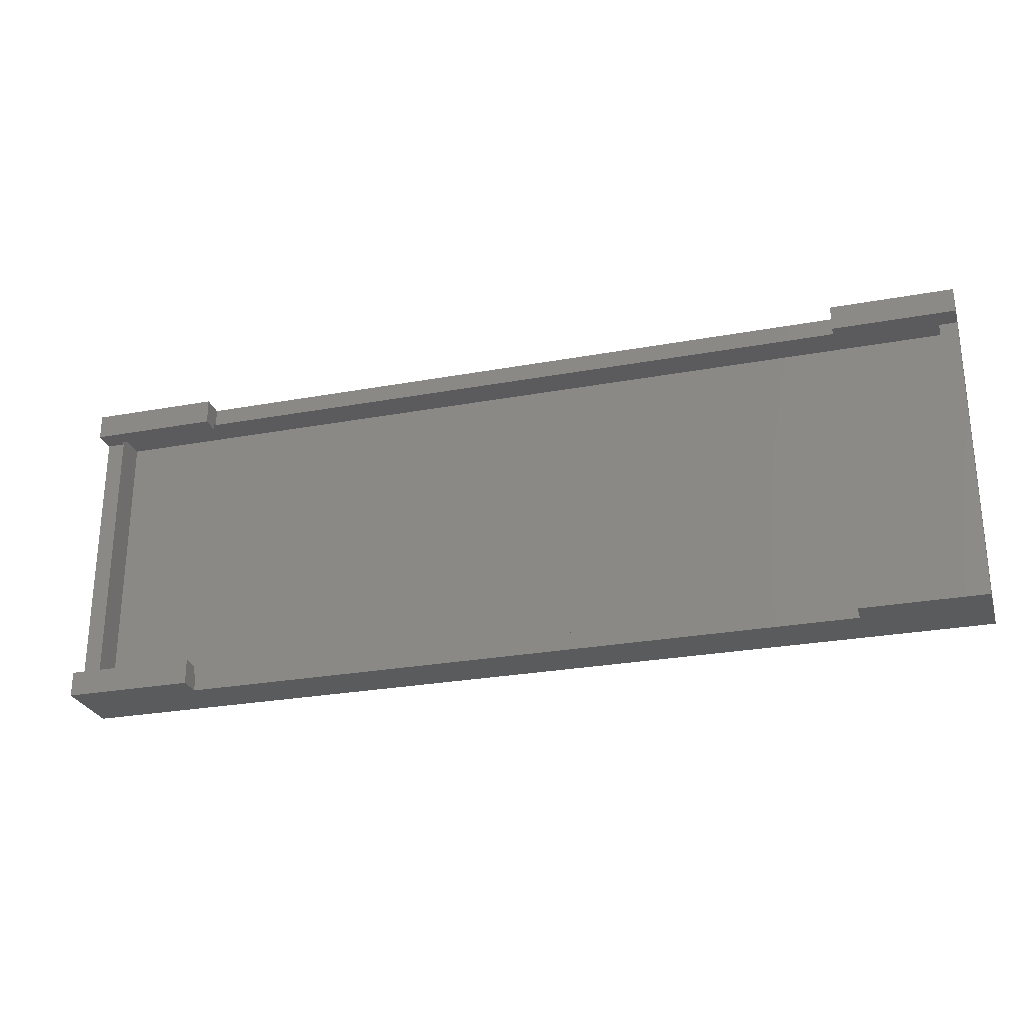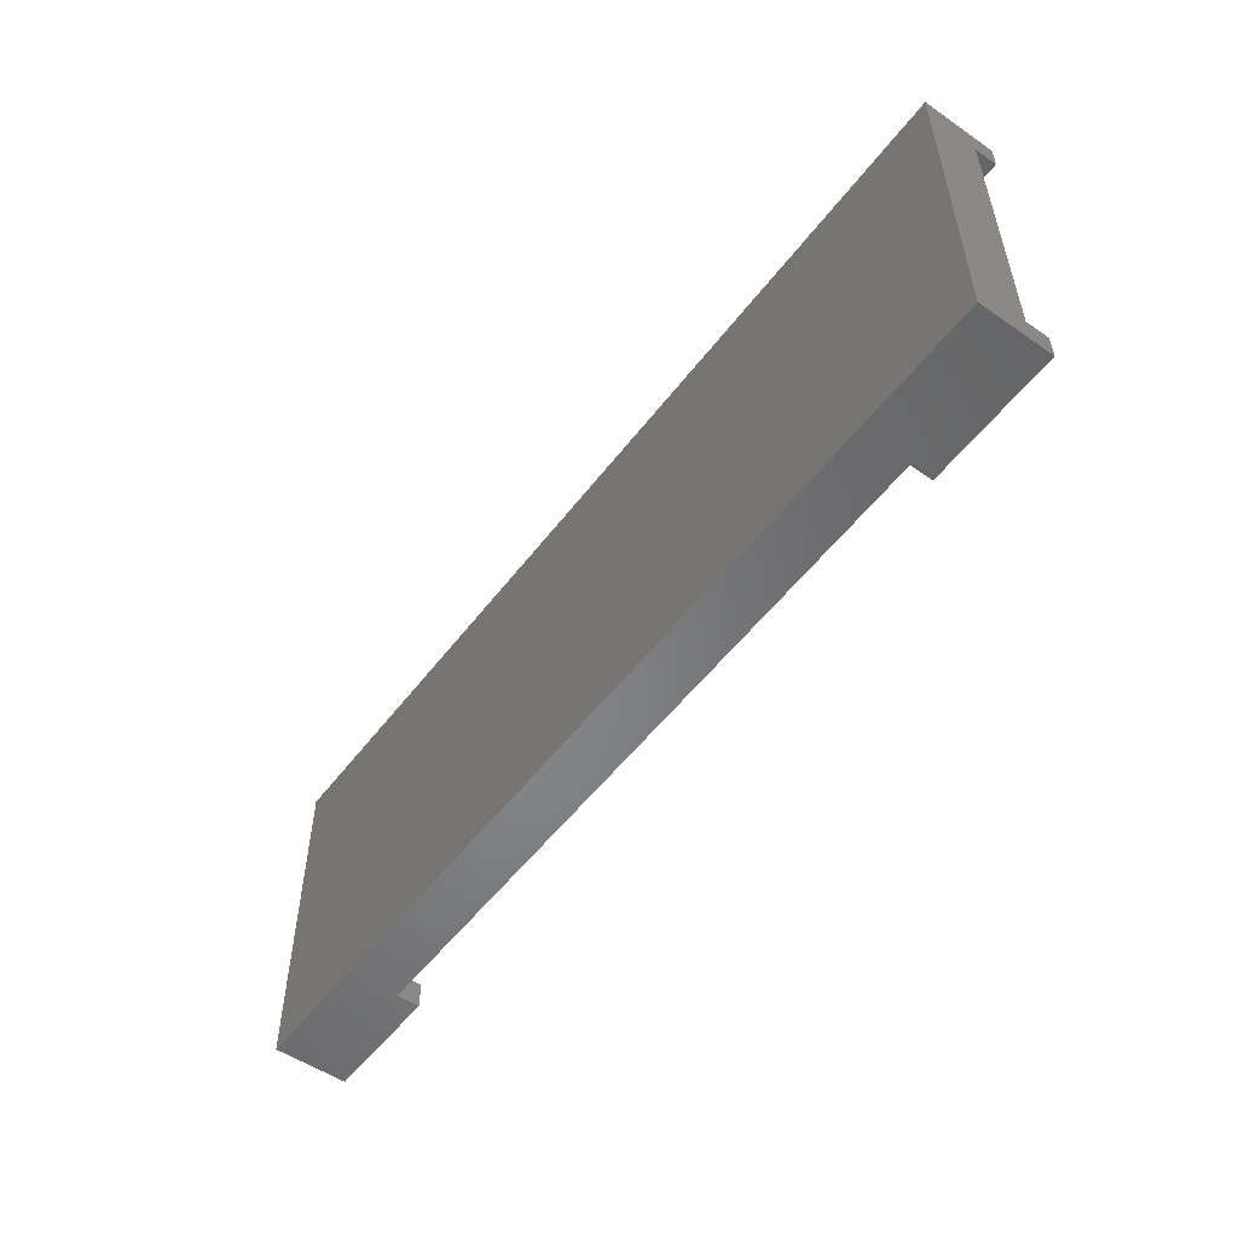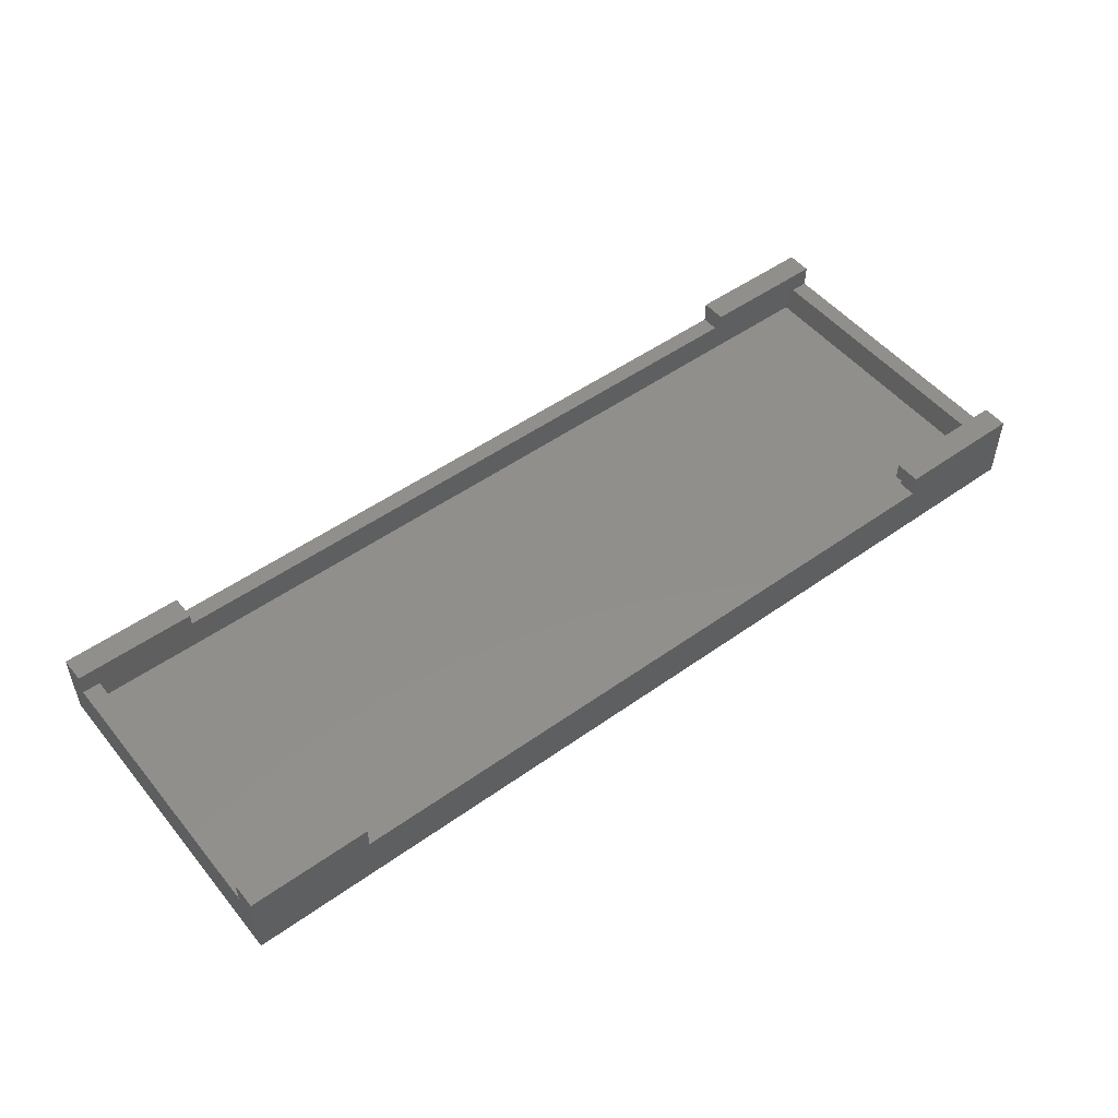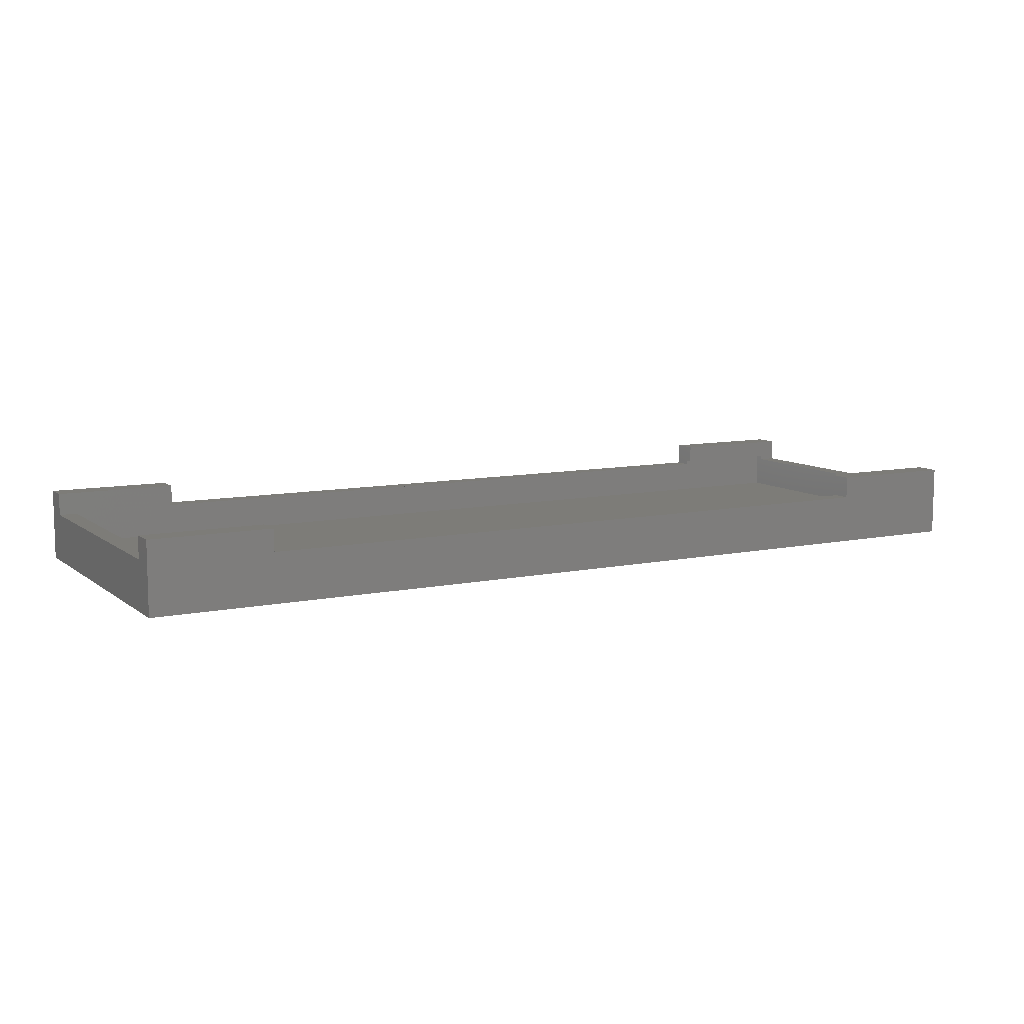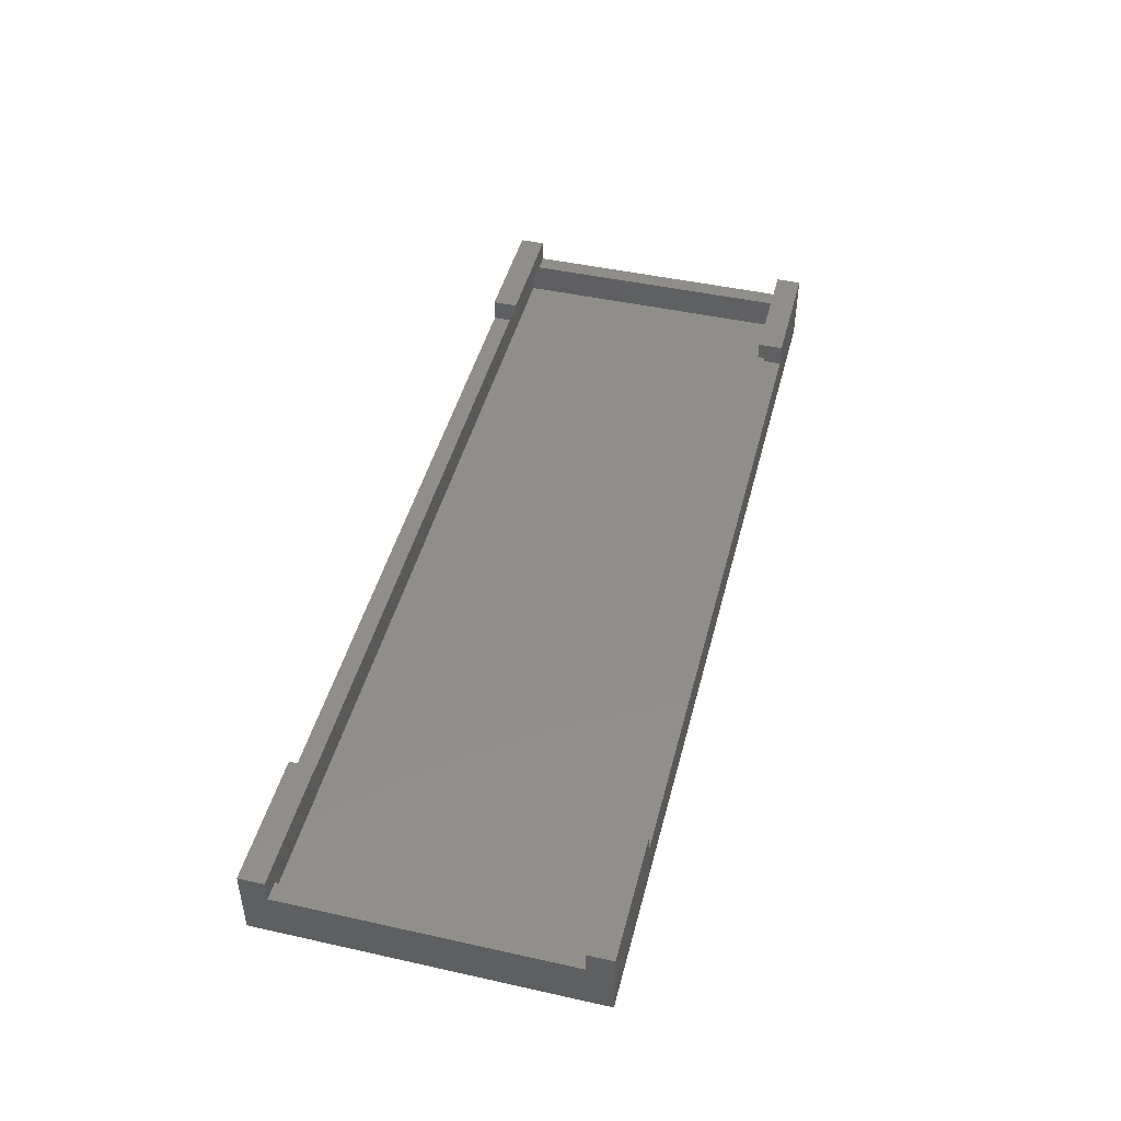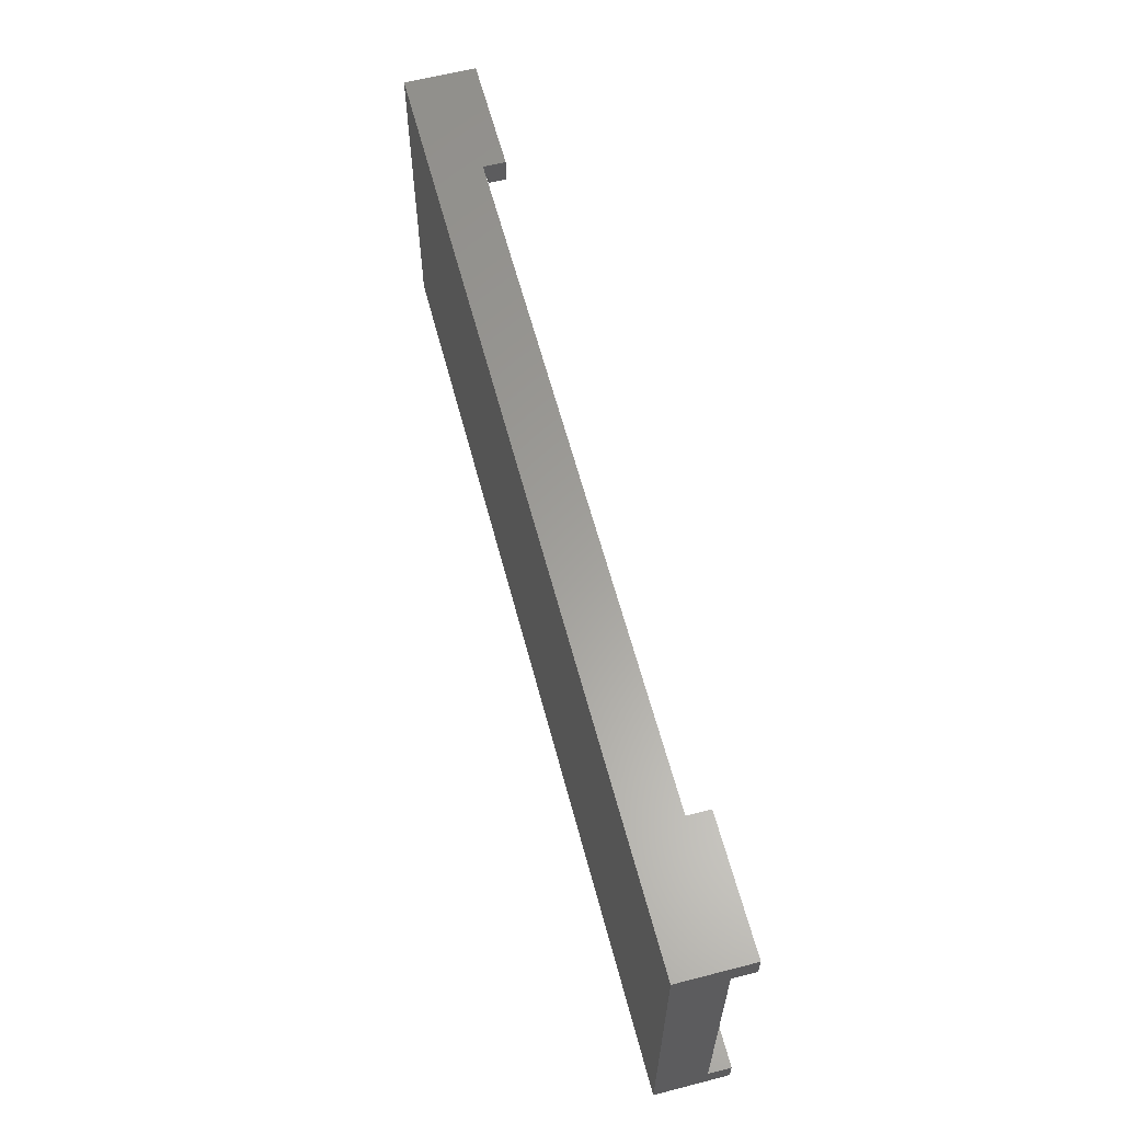
<metadata>
{"format":"stl","ext":"stl","renderer":"f3d","projection":"perspective","resolution":1024,"background":"white","views":[{"elev":-26.6,"azim":16.1,"up":"+Y"},{"elev":-53.1,"azim":-126.3,"up":"+Y"},{"elev":50.7,"azim":142.1,"up":"+Z"},{"elev":9.4,"azim":151.1,"up":"+Z"},{"elev":46.0,"azim":-75.7,"up":"+Z"},{"elev":61.1,"azim":-104.7,"up":"+Y"}]}
</metadata>
<code>
# stl→obj: 58 verts, 112 faces
v 17.7 26 2.45
v 10.2 25.5 2.45
v 10.2 26 2.45
v 17.7 25.5 2.45
v 70.6 6.6 2.45
v 63.6 6.1 2.45
v 63.6 6.6 2.45
v 70.6 6.1 2.45
v 17.7 4.9 3.65
v 9 6.6 3.65
v 9 4.9 3.65
v 17.7 6.6 3.65
v 70.6 26 2.45
v 63.6 25.5 2.45
v 63.6 26 2.45
v 70.6 25.5 2.45
v 63.6 27.2 3.65
v 63.6 25.5 3.65
v 63.6 26 2.15
v 63.6 27.2 2.15
v 63.6 6.6 3.65
v 63.6 4.9 2.15
v 63.6 4.9 3.65
v 63.6 6.1 2.15
v 10.2 6.6 2.15
v 9 6.6 2.15
v 10.2 6.6 2.45
v 17.7 6.6 2.45
v 10.2 6.1 2.15
v 17.7 6.1 2.15
v 10.2 6.1 2.45
v 17.7 6.1 2.45
v 70.6 6.1 0
v 10.2 6.1 0
v 71.8 4.9 -1.2
v 9 4.9 -1.2
v 71.8 4.9 3.65
v 17.7 4.9 2.15
v 9 27.2 -1.2
v 17.7 27.2 2.15
v 71.8 27.2 -1.2
v 9 27.2 3.65
v 17.7 27.2 3.65
v 71.8 27.2 3.65
v 17.7 25.5 3.65
v 9 25.5 3.65
v 70.6 26 0
v 10.2 26 0
v 17.7 26 2.15
v 10.2 26 2.15
v 71.8 25.5 3.65
v 70.6 25.5 2.15
v 71.8 25.5 2.15
v 71.8 6.6 2.15
v 71.8 6.6 3.65
v 70.6 6.6 2.15
v 9 25.5 2.15
v 10.2 25.5 2.15
f 1 2 3
f 2 1 4
f 5 6 7
f 6 5 8
f 9 10 11
f 10 9 12
f 13 14 15
f 14 13 16
f 17 14 18
f 14 17 15
f 15 17 19
f 19 17 20
f 21 22 23
f 22 21 6
f 6 21 7
f 24 22 6
f 10 25 26
f 25 10 27
f 27 10 28
f 28 10 12
f 29 30 24
f 30 29 31
f 30 31 32
f 29 33 34
f 33 29 24
f 33 24 8
f 8 24 6
f 35 22 36
f 22 35 37
f 22 37 23
f 36 38 11
f 38 36 22
f 11 38 9
f 39 40 41
f 40 39 42
f 40 42 43
f 41 20 44
f 20 41 40
f 44 20 17
f 45 42 46
f 42 45 43
f 41 36 39
f 36 41 35
f 47 19 48
f 19 47 13
f 19 13 15
f 48 49 50
f 49 48 19
f 50 49 1
f 50 1 3
f 51 52 53
f 52 51 16
f 16 51 14
f 14 51 18
f 22 30 38
f 30 22 24
f 35 54 37
f 54 35 41
f 54 41 53
f 53 41 51
f 51 41 44
f 55 37 54
f 13 52 16
f 5 33 8
f 33 5 56
f 33 56 47
f 47 56 52
f 47 52 13
f 28 31 27
f 31 28 32
f 45 2 4
f 2 57 58
f 57 2 46
f 46 2 45
f 19 40 49
f 40 19 20
f 51 17 18
f 17 51 44
f 40 1 49
f 1 45 4
f 45 1 43
f 43 1 40
f 30 9 38
f 9 30 32
f 9 32 12
f 12 32 28
f 37 21 23
f 21 37 55
f 54 52 56
f 52 54 53
f 21 5 7
f 5 54 56
f 54 5 55
f 55 5 21
f 42 57 46
f 10 36 11
f 36 10 26
f 36 26 39
f 39 26 57
f 39 57 42
f 33 48 34
f 48 33 47
f 25 57 26
f 57 25 58
f 48 29 34
f 29 48 25
f 25 48 58
f 58 48 50
f 50 2 58
f 2 50 3
f 25 31 29
f 31 25 27

</code>
